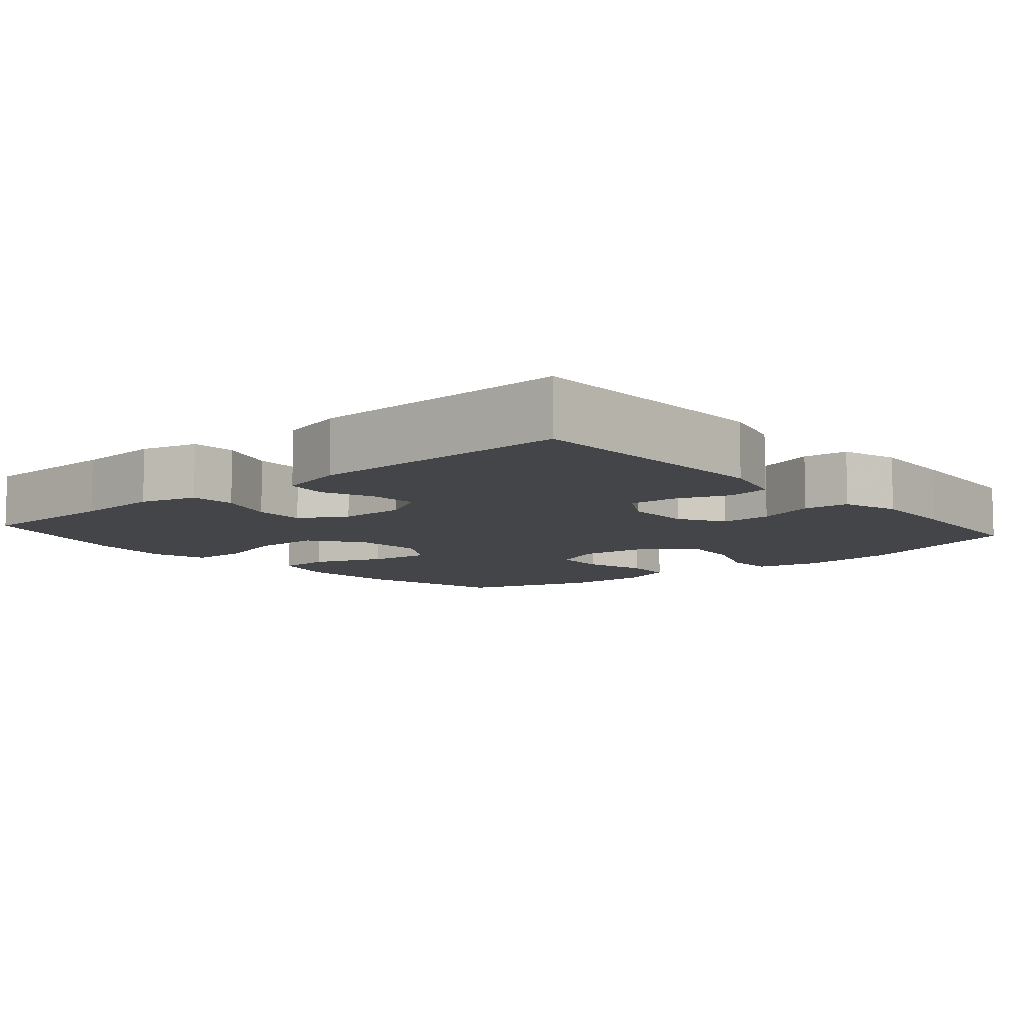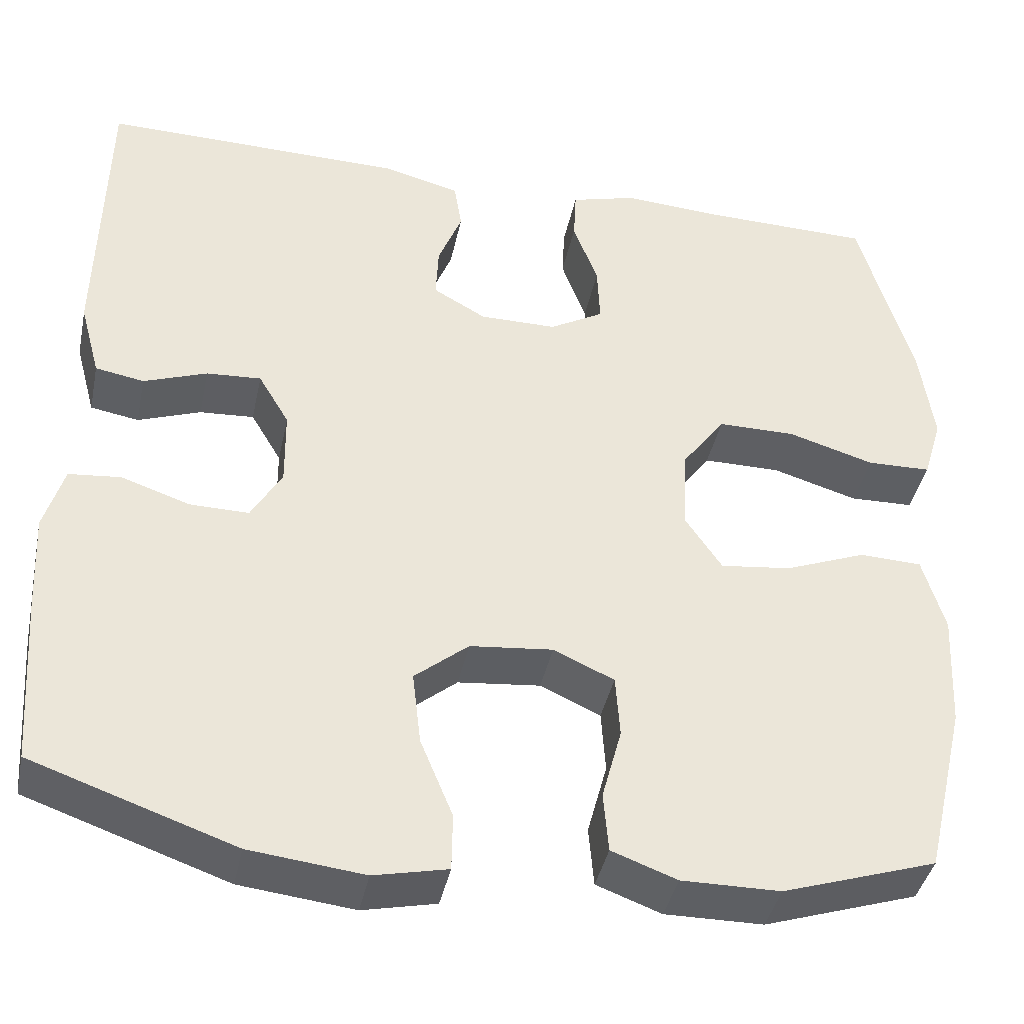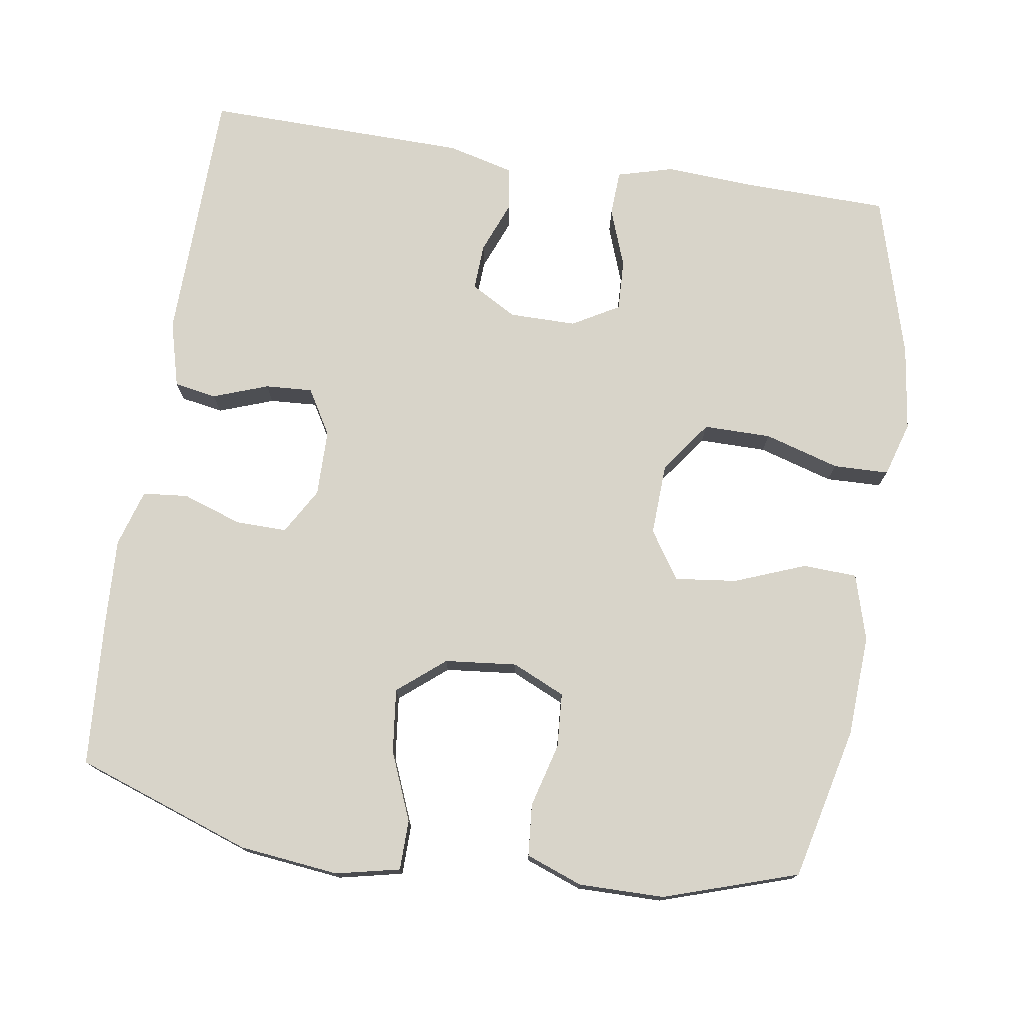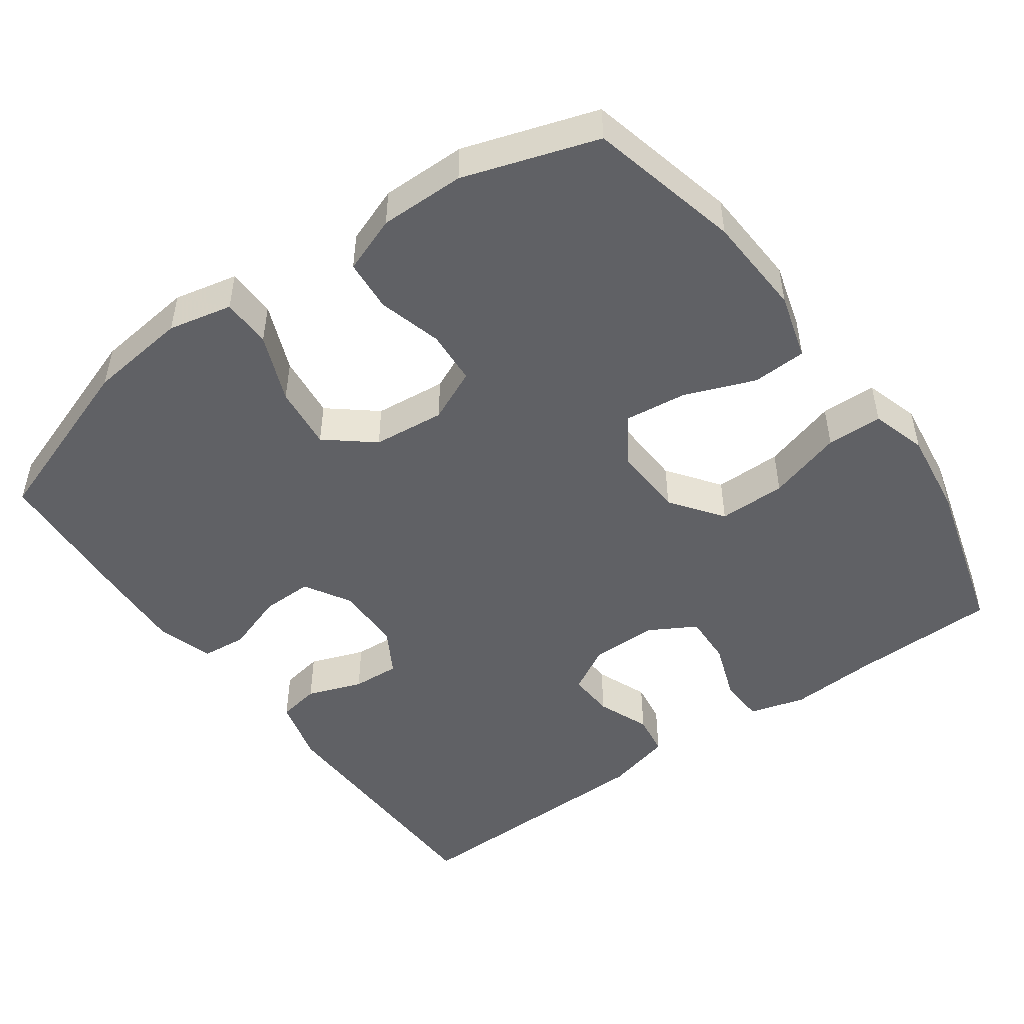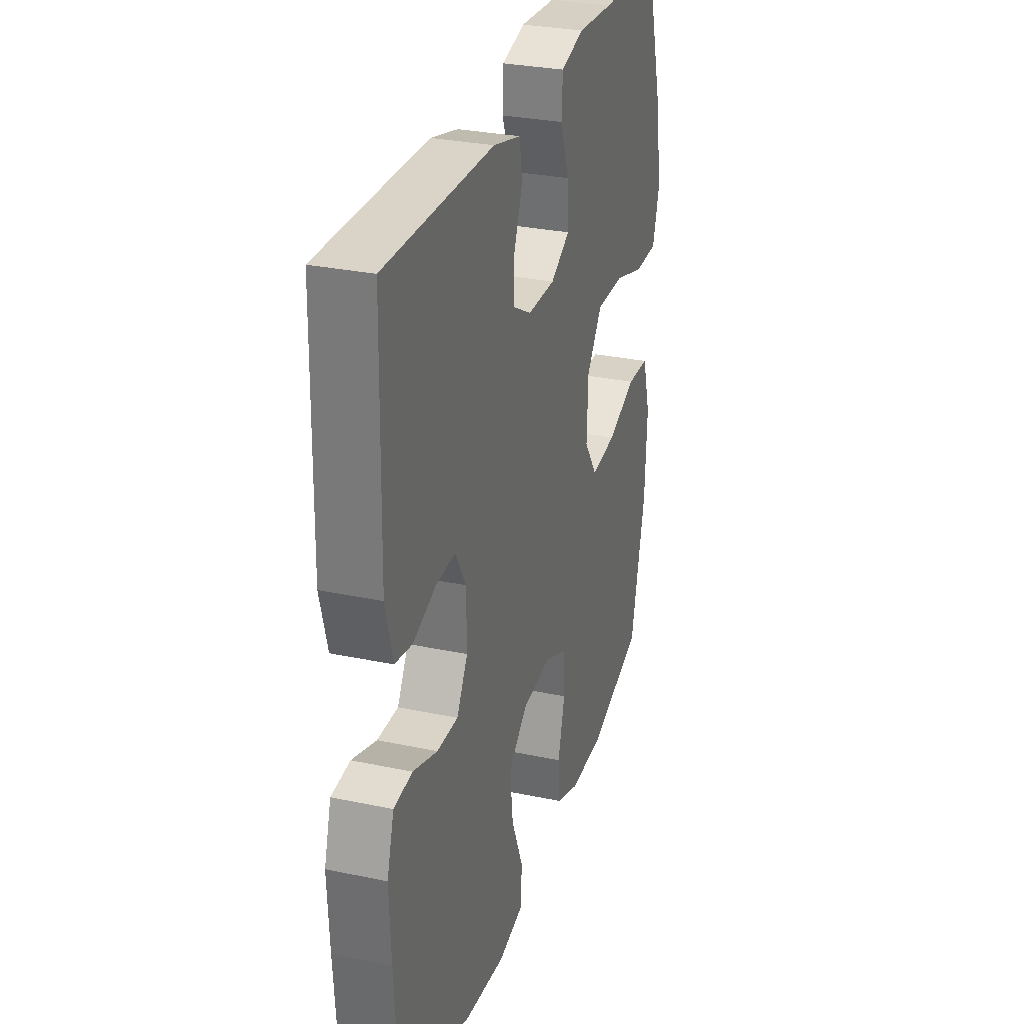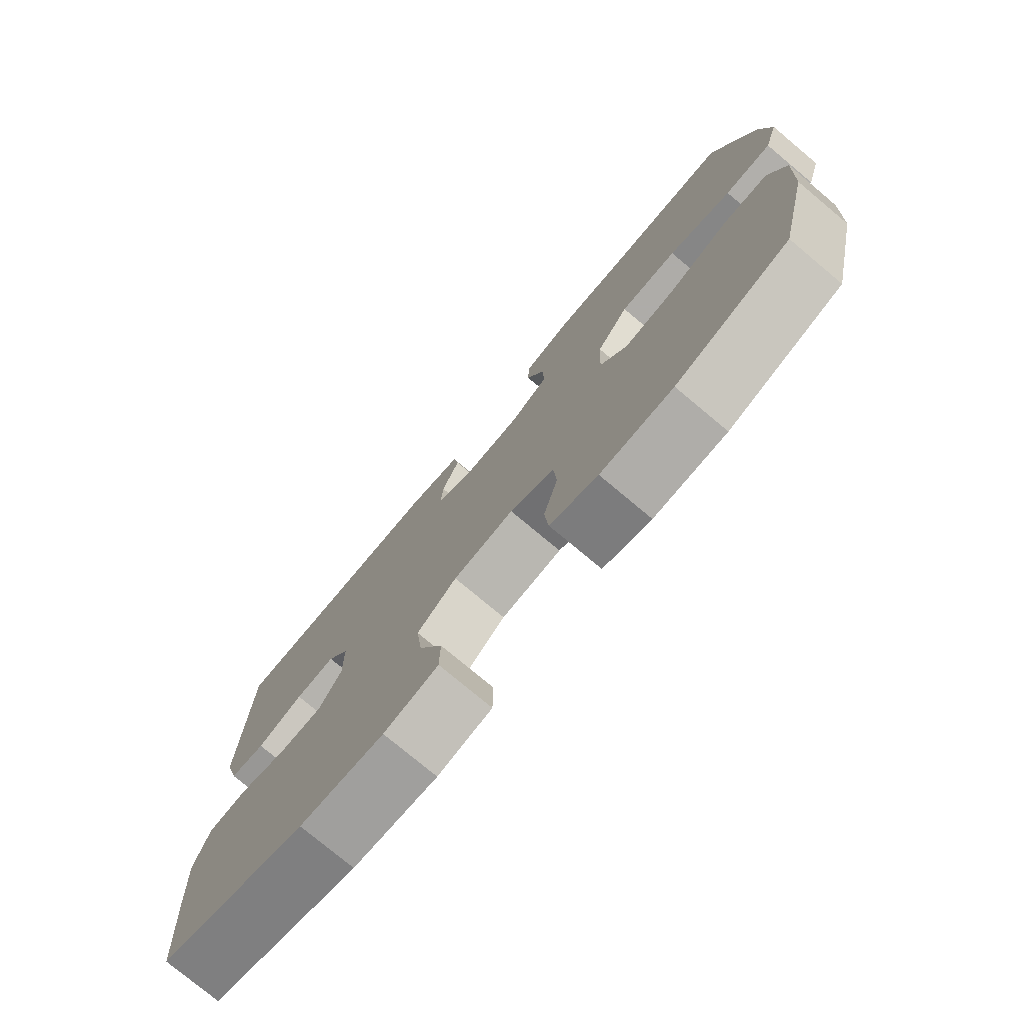
<metadata>
{"format":"obj","ext":"obj","renderer":"f3d","projection":"perspective","resolution":1024,"background":"white","views":[{"elev":-8.7,"azim":40.9,"up":"+Y"},{"elev":-40.5,"azim":168.2,"up":"+Z"},{"elev":75.4,"azim":-171.1,"up":"+Y"},{"elev":-48.7,"azim":-144.1,"up":"+Y"},{"elev":29.5,"azim":107.3,"up":"+Z"},{"elev":-77.0,"azim":-129.9,"up":"+Z"}]}
</metadata>
<code>
v 0.5 0.07 0.5
v 0.507 0.07 0.152
v 0.483 0.07 0.063
v 0.426 0.07 0.053
v 0.352 0.07 0.08
v 0.288 0.07 0.084
v 0.252 0.07 0.023
v 0.251 0.07 -0.067
v 0.287 0.07 -0.129
v 0.356 0.07 -0.128
v 0.436 0.07 -0.101
v 0.497 0.07 -0.107
v 0.52 0.07 -0.184
v 0.514 0.07 -0.302
v 0.5 0.07 -0.5
v 0.263 0.07 -0.582
v 0.129 0.07 -0.597
v 0.043 0.07 -0.578
v 0.042 0.07 -0.511
v 0.08 0.07 -0.419
v 0.09 0.07 -0.333
v 0.027 0.07 -0.281
v -0.07 0.07 -0.271
v -0.141 0.07 -0.303
v -0.146 0.07 -0.376
v -0.123 0.07 -0.462
v -0.129 0.07 -0.532
v -0.205 0.07 -0.56
v -0.32 0.07 -0.559
v -0.5 0.07 -0.5
v -0.548 0.07 -0.295
v -0.555 0.07 -0.158
v -0.529 0.07 -0.069
v -0.456 0.07 -0.066
v -0.361 0.07 -0.103
v -0.278 0.07 -0.113
v -0.235 0.07 -0.049
v -0.239 0.07 0.048
v -0.29 0.07 0.118
v -0.381 0.07 0.118
v -0.482 0.07 0.088
v -0.557 0.07 0.09
v -0.579 0.07 0.164
v -0.563 0.07 0.28
v -0.5 0.07 0.5
v -0.302 0.07 0.504
v -0.185 0.07 0.511
v -0.109 0.07 0.49
v -0.106 0.07 0.429
v -0.135 0.07 0.35
v -0.138 0.07 0.281
v -0.075 0.07 0.245
v 0.015 0.07 0.245
v 0.077 0.07 0.28
v 0.074 0.07 0.343
v 0.046 0.07 0.414
v 0.055 0.07 0.471
v 0.145 0.07 0.494
v 0.5 0 0.5
v 0.507 0 0.152
v 0.483 0 0.063
v 0.426 0 0.053
v 0.352 0 0.08
v 0.288 0 0.084
v 0.252 0 0.023
v 0.251 0 -0.067
v 0.287 0 -0.129
v 0.356 0 -0.128
v 0.436 0 -0.101
v 0.497 0 -0.107
v 0.52 0 -0.184
v 0.514 0 -0.302
v 0.5 0 -0.5
v 0.263 0 -0.582
v 0.129 0 -0.597
v 0.043 0 -0.578
v 0.042 0 -0.511
v 0.08 0 -0.419
v 0.09 0 -0.333
v 0.027 0 -0.281
v -0.07 0 -0.271
v -0.141 0 -0.303
v -0.146 0 -0.376
v -0.123 0 -0.462
v -0.129 0 -0.532
v -0.205 0 -0.56
v -0.32 0 -0.559
v -0.5 0 -0.5
v -0.548 0 -0.295
v -0.555 0 -0.158
v -0.529 0 -0.069
v -0.456 0 -0.066
v -0.361 0 -0.103
v -0.278 0 -0.113
v -0.235 0 -0.049
v -0.239 0 0.048
v -0.29 0 0.118
v -0.381 0 0.118
v -0.482 0 0.088
v -0.557 0 0.09
v -0.579 0 0.164
v -0.563 0 0.28
v -0.5 0 0.5
v -0.302 0 0.504
v -0.185 0 0.511
v -0.109 0 0.49
v -0.106 0 0.429
v -0.135 0 0.35
v -0.138 0 0.281
v -0.075 0 0.245
v 0.015 0 0.245
v 0.077 0 0.28
v 0.074 0 0.343
v 0.046 0 0.414
v 0.055 0 0.471
v 0.145 0 0.494
f 3 4 5
f 2 3 5
f 1 2 5
f 58 1 5
f 57 58 5
f 56 57 5
f 55 56 5
f 54 55 5 6
f 53 54 6 7
f 52 53 7 8
f 51 52 8 9
f 48 49 50
f 47 48 50
f 46 47 50
f 46 50 51
f 45 46 51
f 44 45 51
f 43 44 51
f 42 43 51
f 41 42 51
f 40 41 51
f 39 40 51
f 38 39 51 9
f 33 34 35
f 32 33 35
f 31 32 35
f 30 31 35
f 29 30 35
f 28 29 35
f 27 28 35
f 26 27 35
f 25 26 35
f 24 25 35 36
f 23 24 36 37
f 18 19 20
f 17 18 20
f 16 17 20
f 15 16 20
f 14 15 20
f 13 14 20
f 12 13 20
f 11 12 20
f 10 11 20
f 9 10 20 21
f 37 38 9
f 23 37 9
f 22 23 9
f 9 21 22
f 63 62 61
f 63 61 60
f 63 60 59
f 63 59 116
f 63 116 115
f 63 115 114
f 63 114 113
f 64 63 113 112
f 65 64 112 111
f 66 65 111 110
f 67 66 110 109
f 108 107 106
f 108 106 105
f 108 105 104
f 109 108 104
f 109 104 103
f 109 103 102
f 109 102 101
f 109 101 100
f 109 100 99
f 109 99 98
f 109 98 97
f 67 109 97 96
f 93 92 91
f 93 91 90
f 93 90 89
f 93 89 88
f 93 88 87
f 93 87 86
f 93 86 85
f 93 85 84
f 93 84 83
f 94 93 83 82
f 95 94 82 81
f 78 77 76
f 78 76 75
f 78 75 74
f 78 74 73
f 78 73 72
f 78 72 71
f 78 71 70
f 78 70 69
f 78 69 68
f 79 78 68 67
f 67 96 95
f 67 95 81
f 67 81 80
f 80 79 67
f 1 59 60 2
f 2 60 61 3
f 3 61 62 4
f 4 62 63 5
f 5 63 64 6
f 6 64 65 7
f 7 65 66 8
f 8 66 67 9
f 9 67 68 10
f 10 68 69 11
f 11 69 70 12
f 12 70 71 13
f 13 71 72 14
f 14 72 73 15
f 15 73 74 16
f 16 74 75 17
f 17 75 76 18
f 18 76 77 19
f 19 77 78 20
f 20 78 79 21
f 21 79 80 22
f 22 80 81 23
f 23 81 82 24
f 24 82 83 25
f 25 83 84 26
f 26 84 85 27
f 27 85 86 28
f 28 86 87 29
f 29 87 88 30
f 30 88 89 31
f 31 89 90 32
f 32 90 91 33
f 33 91 92 34
f 34 92 93 35
f 35 93 94 36
f 36 94 95 37
f 37 95 96 38
f 38 96 97 39
f 39 97 98 40
f 40 98 99 41
f 41 99 100 42
f 42 100 101 43
f 43 101 102 44
f 44 102 103 45
f 45 103 104 46
f 46 104 105 47
f 47 105 106 48
f 48 106 107 49
f 49 107 108 50
f 50 108 109 51
f 51 109 110 52
f 52 110 111 53
f 53 111 112 54
f 54 112 113 55
f 55 113 114 56
f 56 114 115 57
f 57 115 116 58
f 58 116 59 1

</code>
